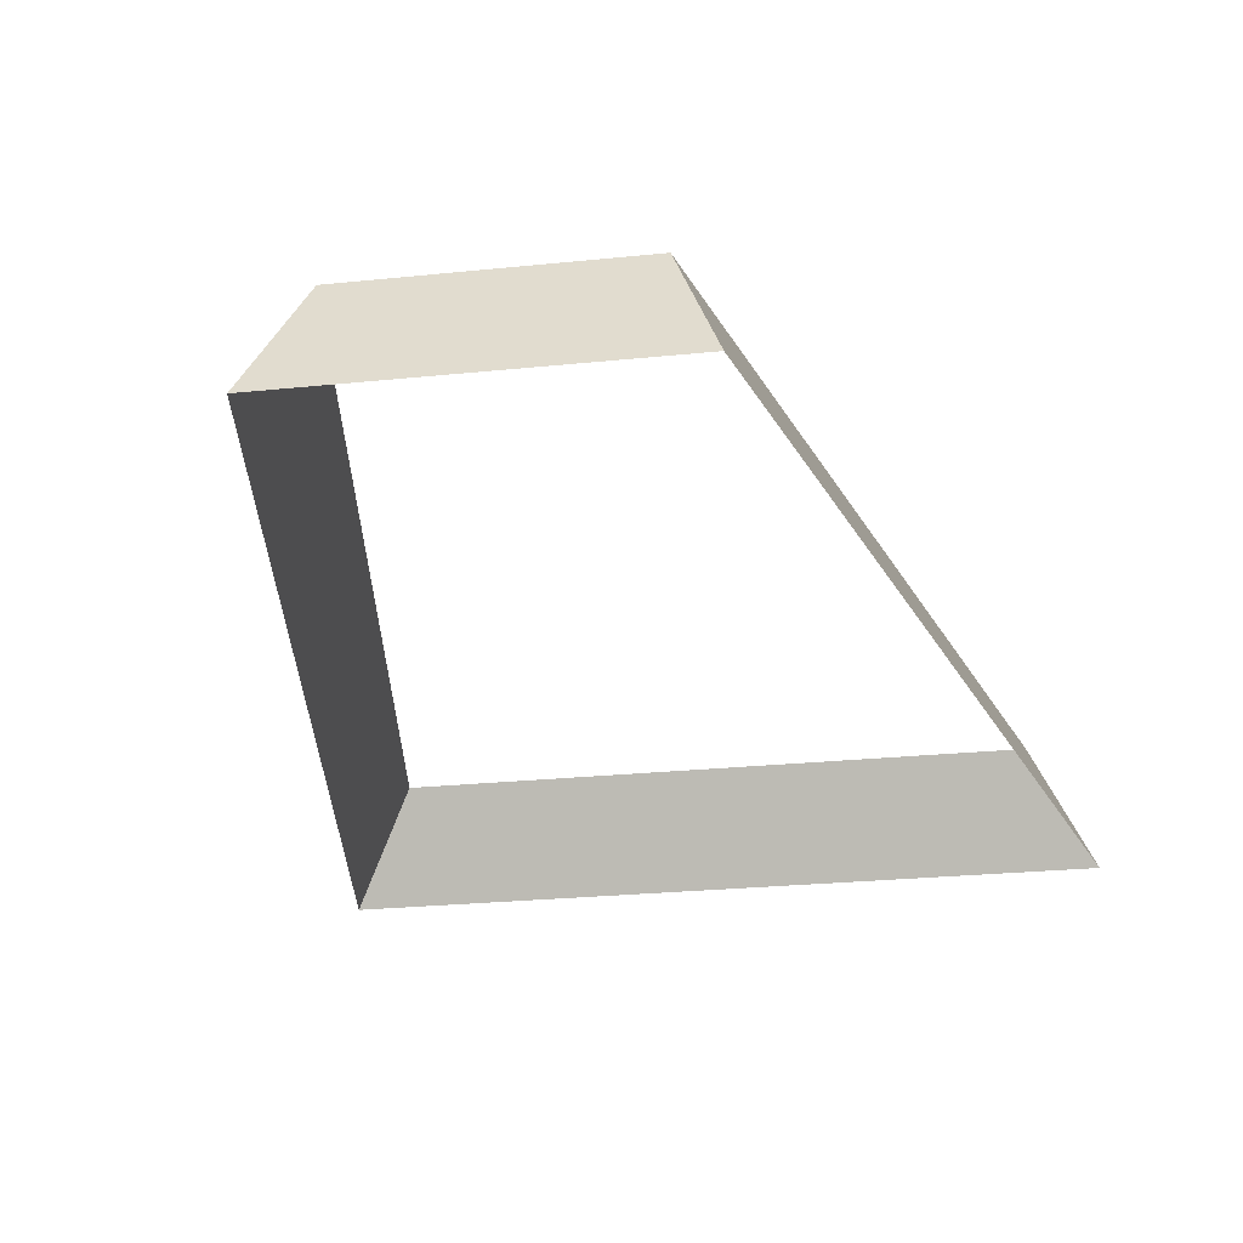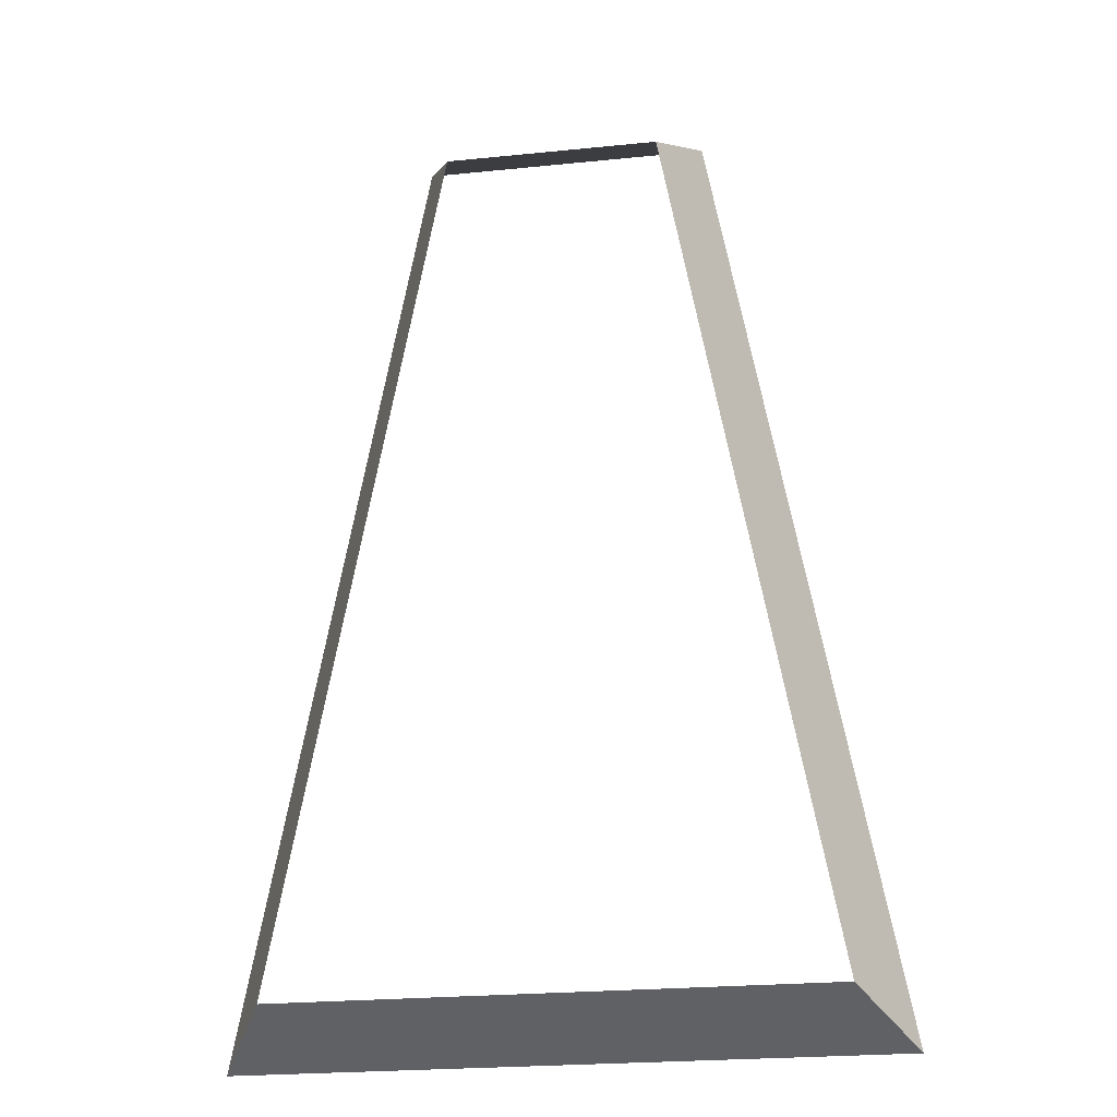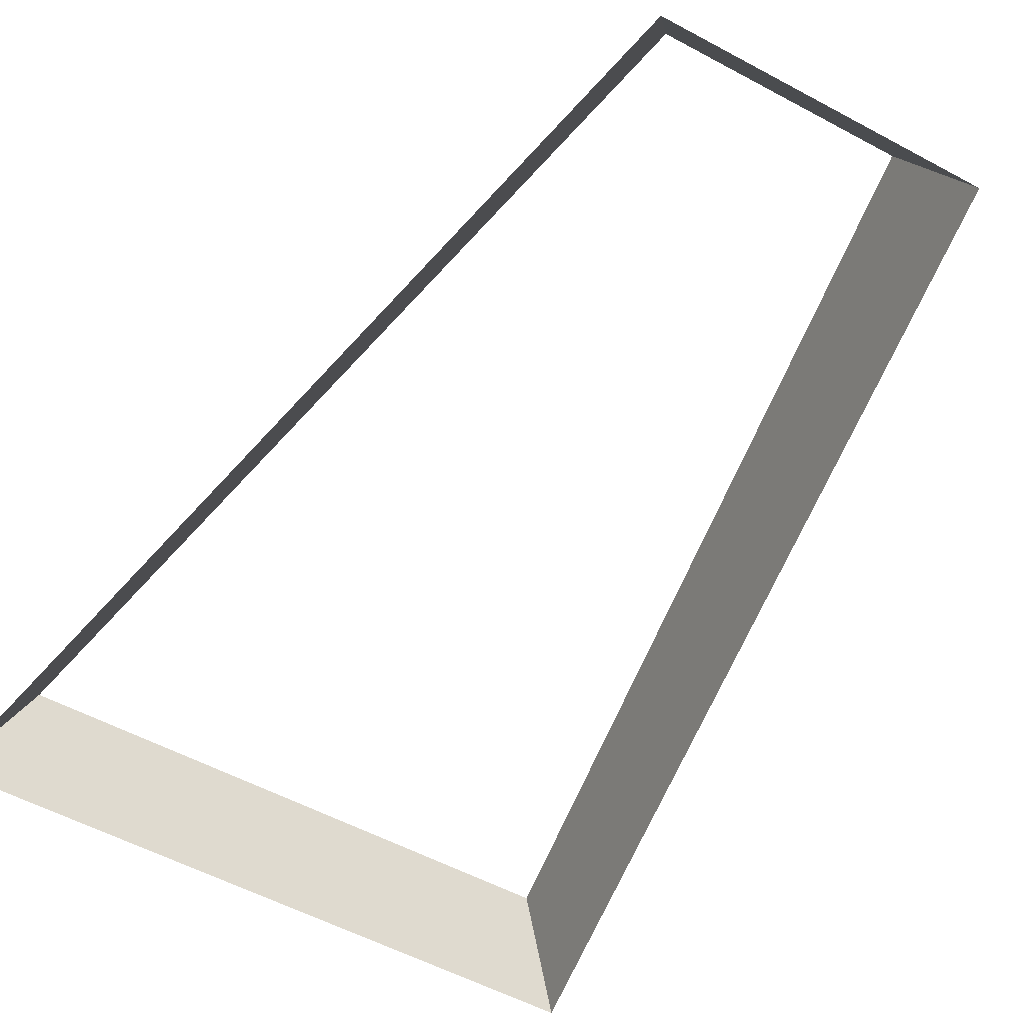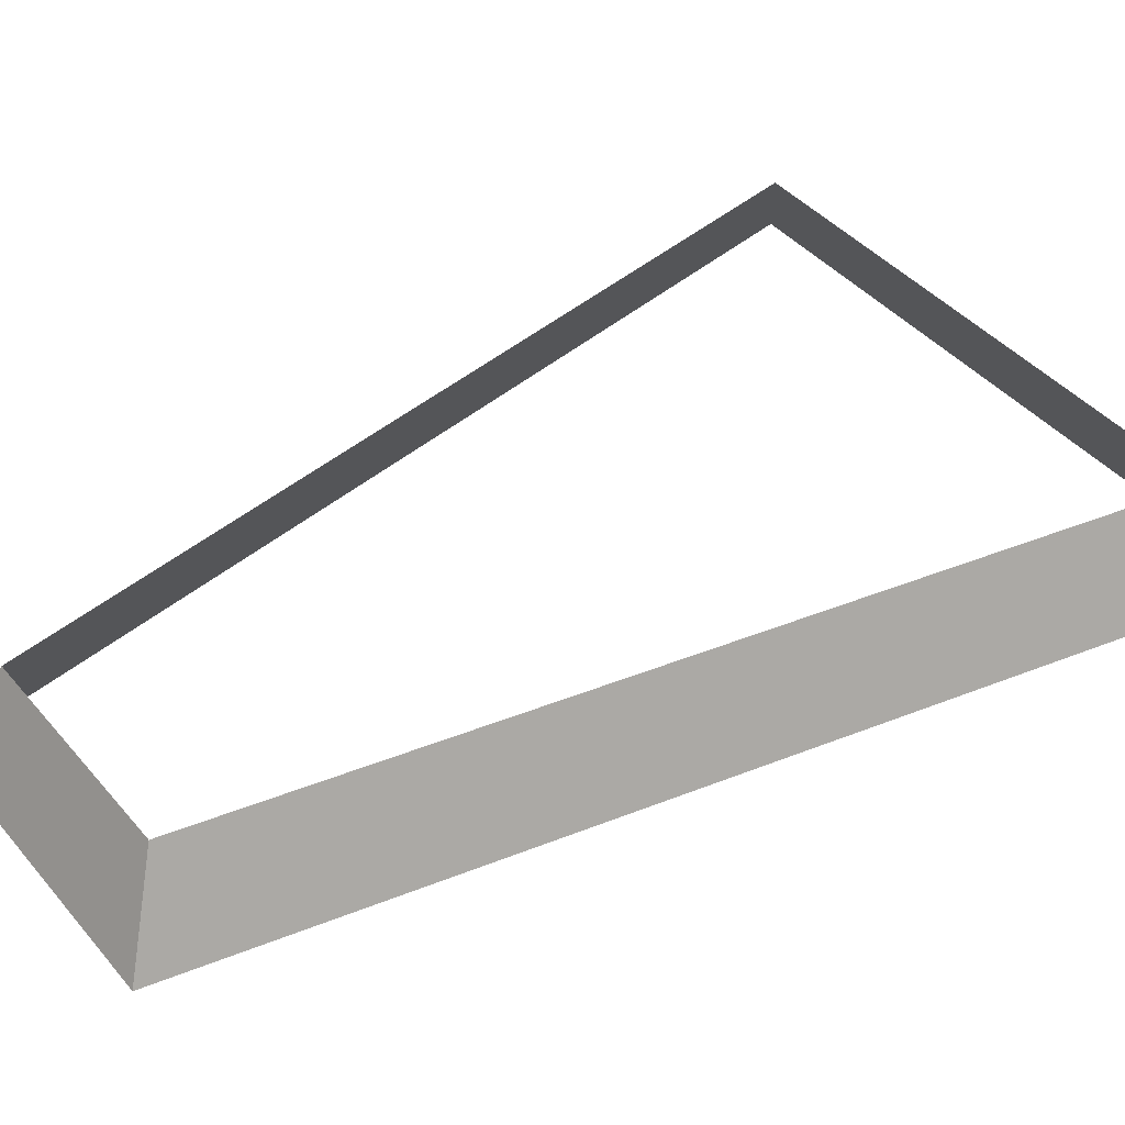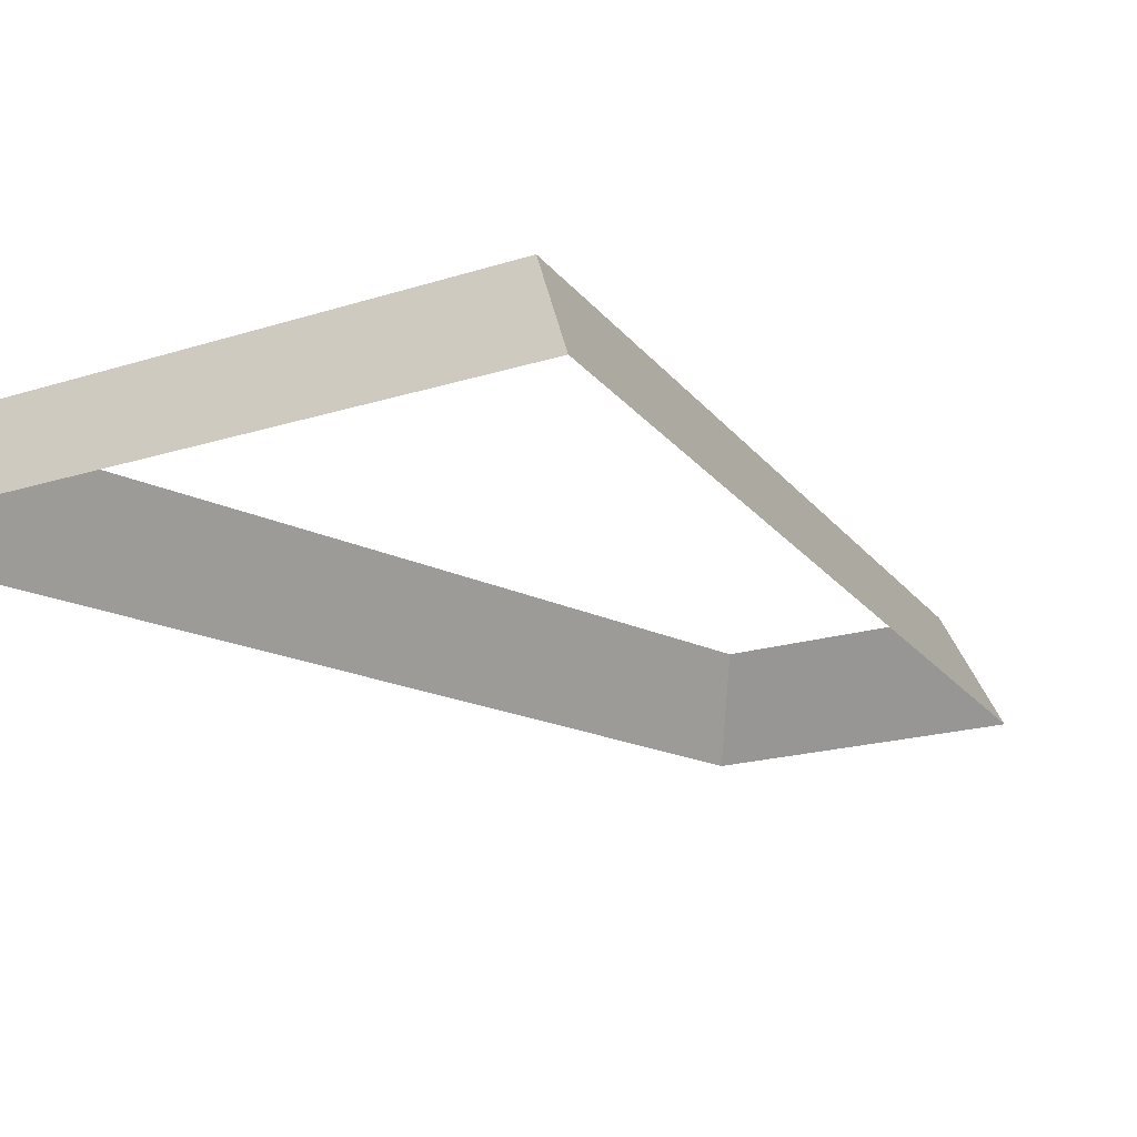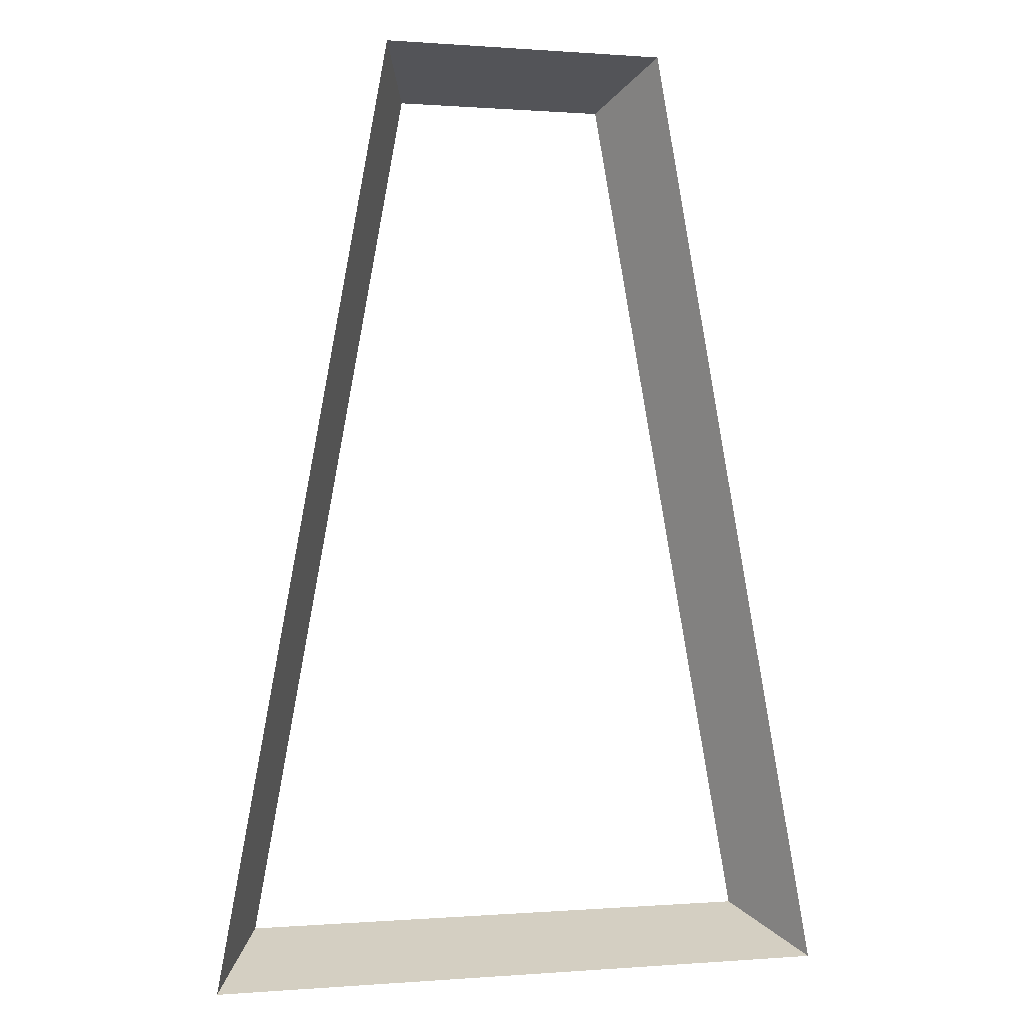
<metadata>
{"format":"obj","ext":"obj","renderer":"f3d","projection":"perspective","resolution":1024,"background":"white","views":[{"elev":-23.2,"azim":10.3,"up":"+Y"},{"elev":-23.3,"azim":-170.3,"up":"+Z"},{"elev":-54.6,"azim":-29.8,"up":"+Y"},{"elev":41.3,"azim":53.8,"up":"+Y"},{"elev":-17.2,"azim":-146.3,"up":"+Y"},{"elev":0.2,"azim":-16.5,"up":"+Z"}]}
</metadata>
<code>
o Plane.001
v -0.02118 0.09199 0.424
v -0.02852 0.07379 0.4328
v -0.06236 0.07379 0.2456
v -0.05183 0.09199 0.2544
v 0.02118 0.09199 0.424
v 0.02852 0.07379 0.4328
v 0.05183 0.09199 0.2544
v 0.06236 0.07379 0.2456
v 0.03698 0.07379 0.386
v 0.04544 0.07379 0.3392
v 0.0539 0.07379 0.2924
v 0.04417 0.09199 0.2968
v 0.03651 0.09199 0.3392
v 0.02884 0.09199 0.3816
v -0.02884 0.09199 0.3816
v -0.03651 0.09199 0.3392
v -0.04417 0.09199 0.2968
v -0.0539 0.07379 0.2924
v -0.04544 0.07379 0.3392
v -0.03698 0.07379 0.386
f 3 7 8
f 6 1 2
f 11 7 12
f 20 1 15
f 9 5 6
f 10 14 9
f 10 12 13
f 18 4 3
f 19 17 18
f 19 15 16
f 3 4 7
f 6 5 1
f 11 8 7
f 20 2 1
f 9 14 5
f 10 13 14
f 10 11 12
f 18 17 4
f 19 16 17
f 19 20 15

</code>
